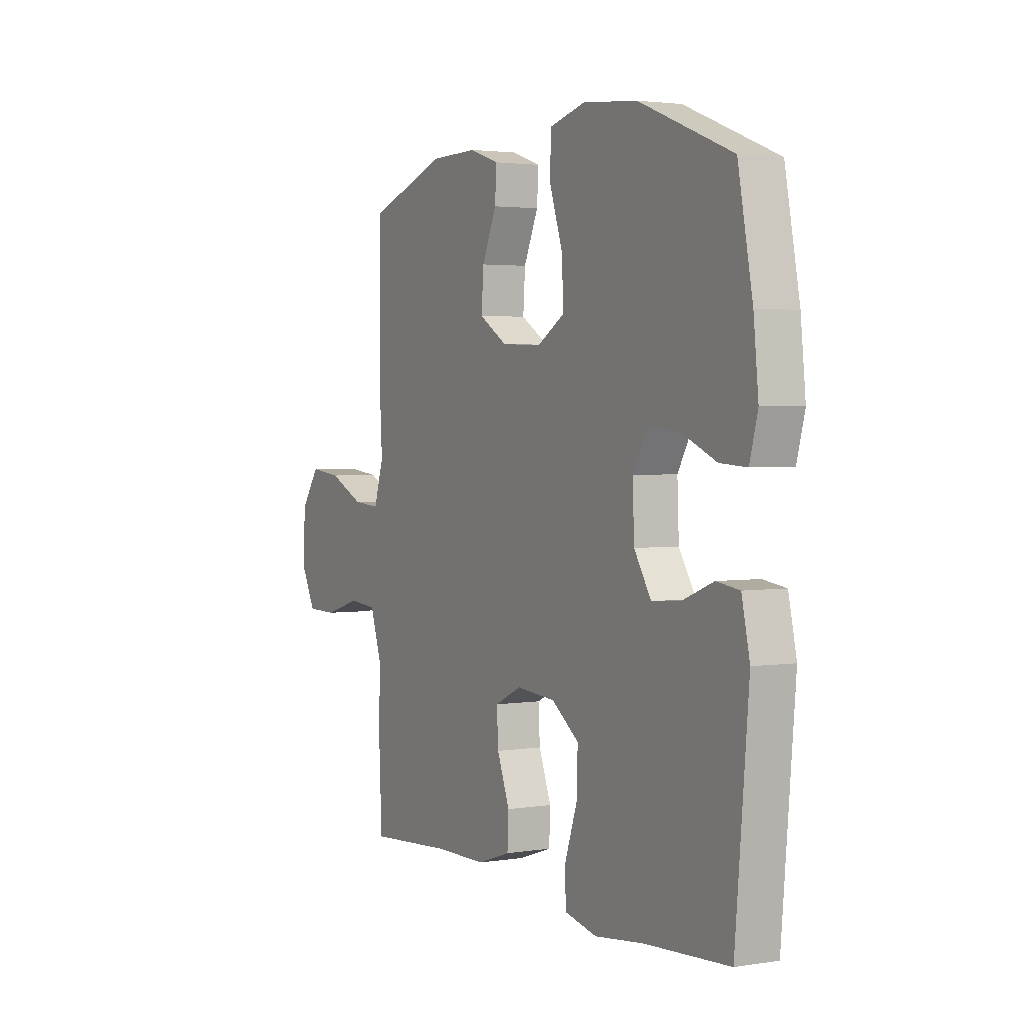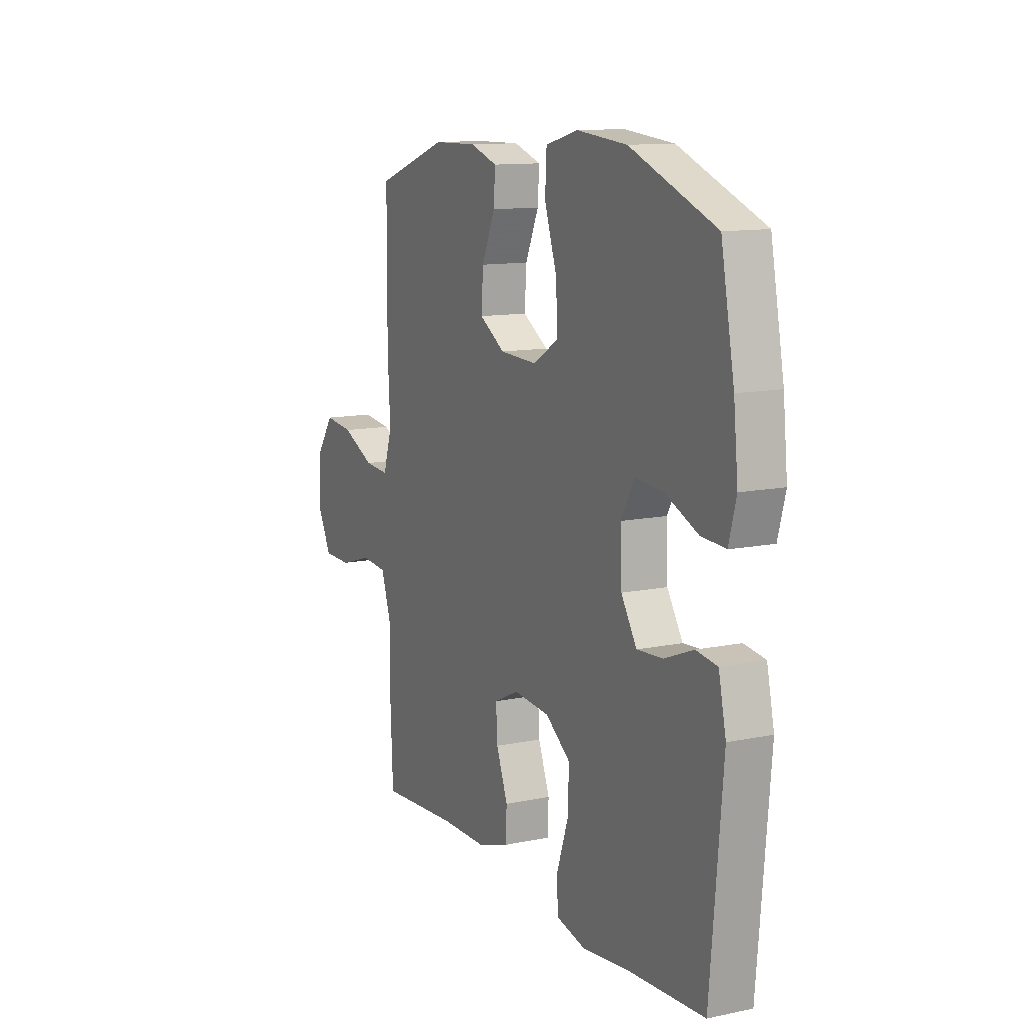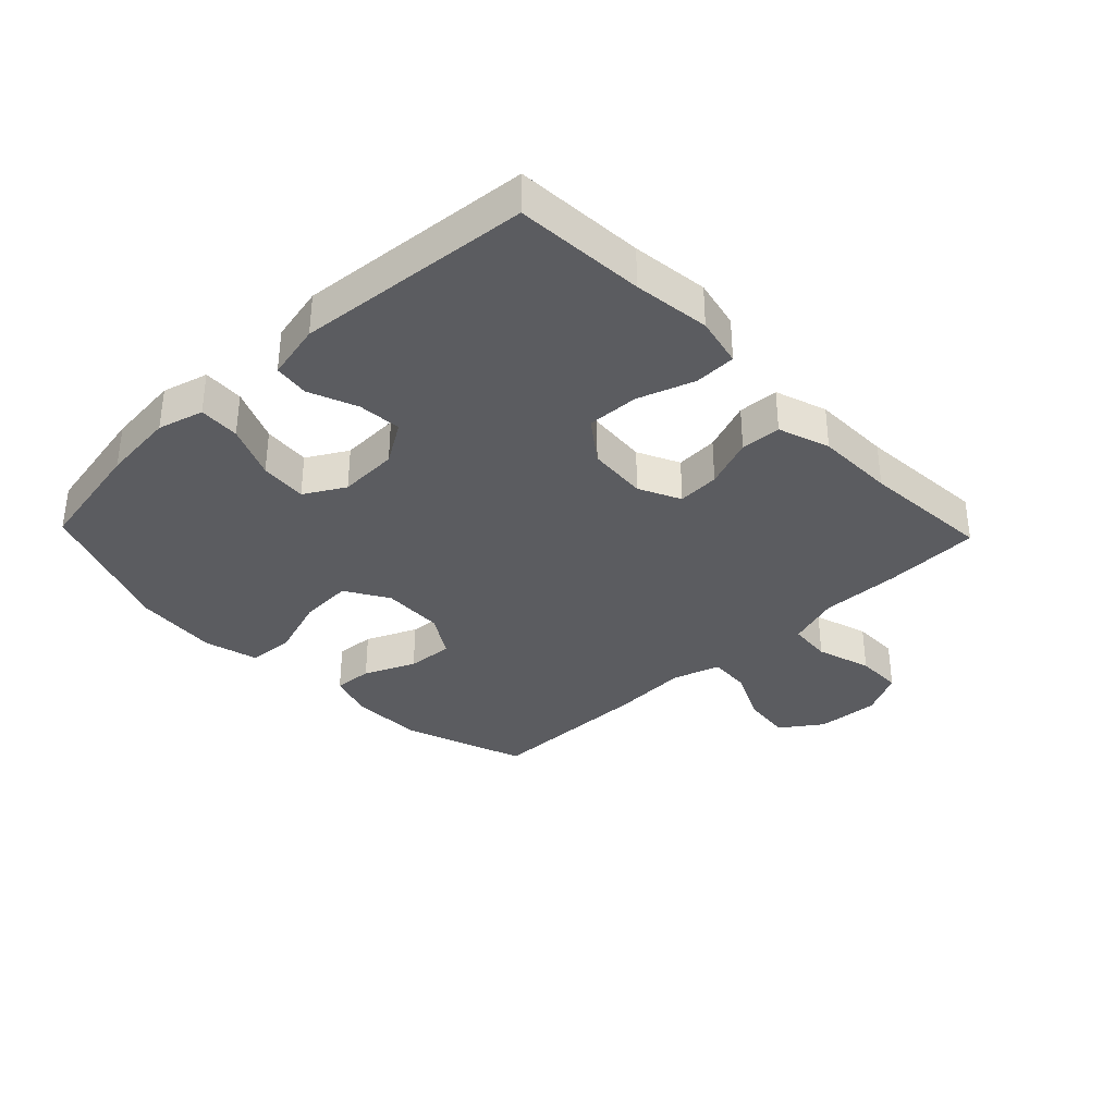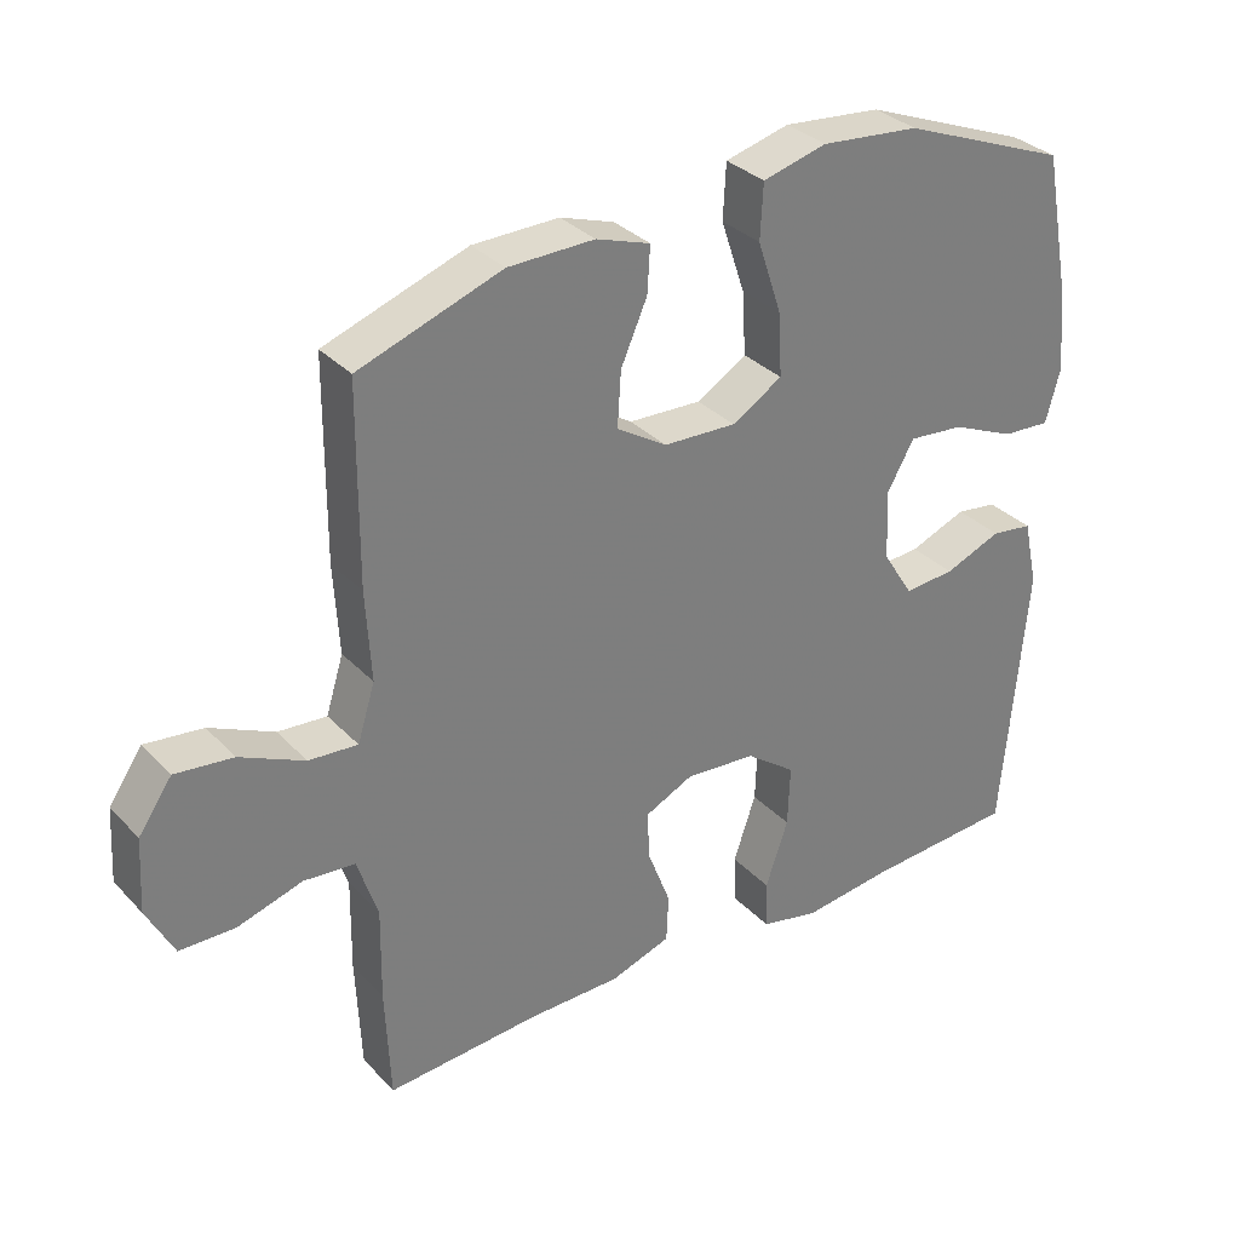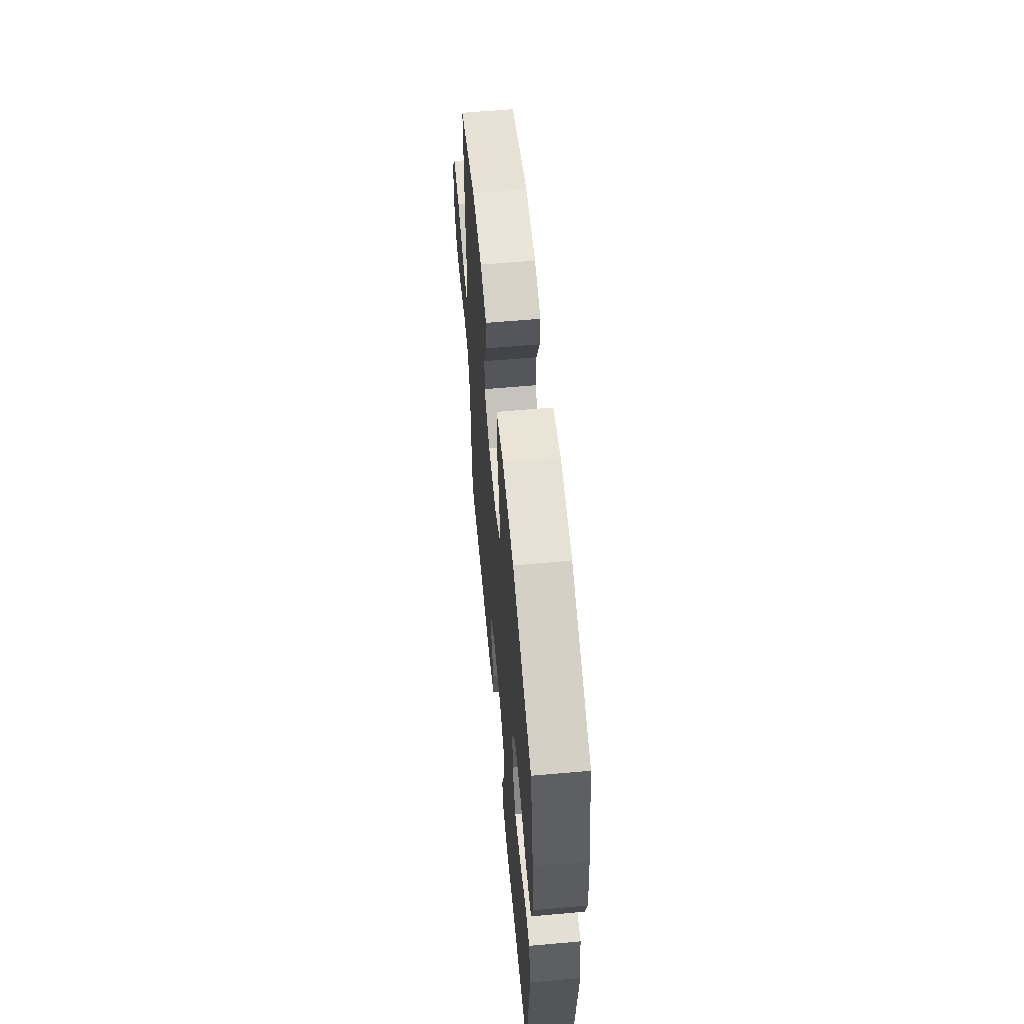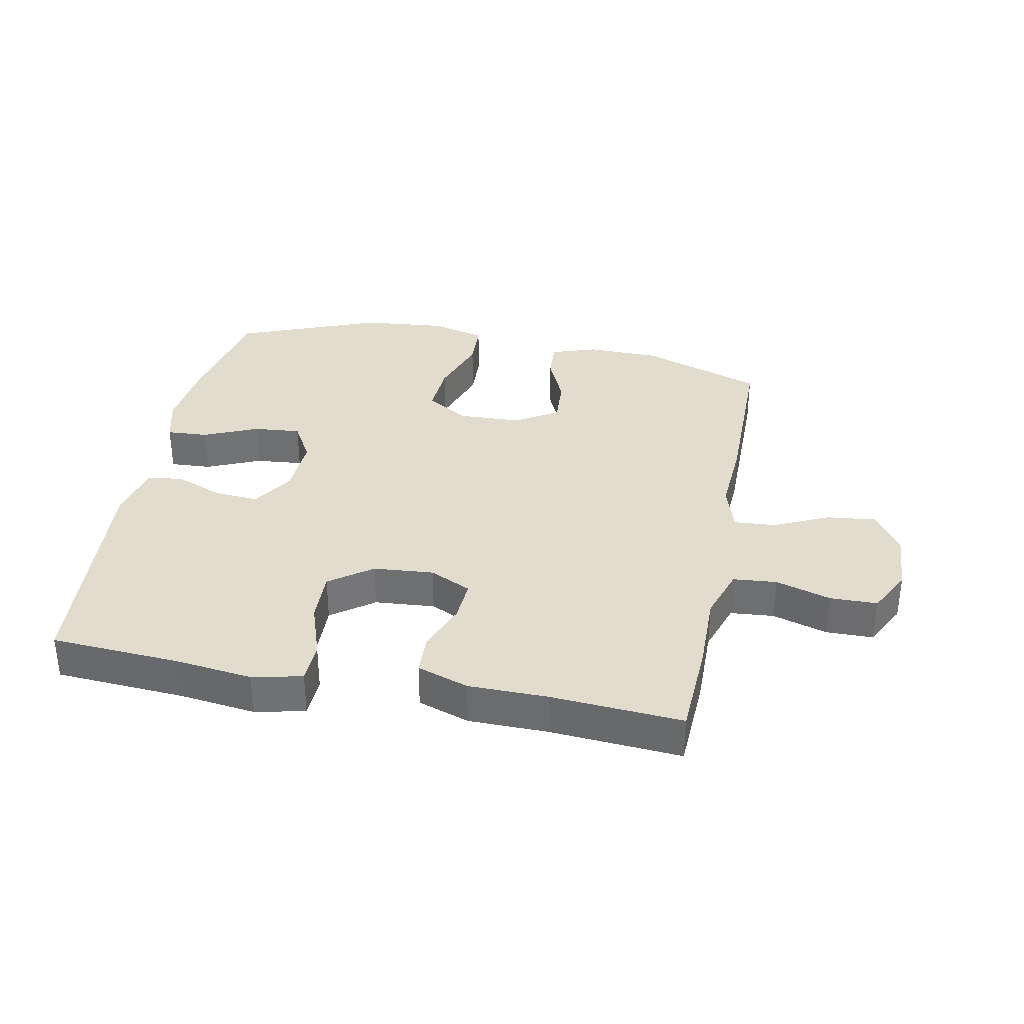
<metadata>
{"format":"obj","ext":"obj","renderer":"f3d","projection":"perspective","resolution":1024,"background":"white","views":[{"elev":2.6,"azim":61.0,"up":"+Z"},{"elev":11.9,"azim":63.6,"up":"+Z"},{"elev":-34.8,"azim":133.8,"up":"+Y"},{"elev":32.4,"azim":-35.5,"up":"+Z"},{"elev":59.4,"azim":84.8,"up":"+Z"},{"elev":34.6,"azim":-168.8,"up":"+Y"}]}
</metadata>
<code>
v -0.5 0.07 0.5
v -0.304 0.07 0.569
v -0.186 0.07 0.571
v -0.112 0.07 0.546
v -0.116 0.07 0.483
v -0.152 0.07 0.401
v -0.157 0.07 0.326
v -0.088 0.07 0.283
v 0.012 0.07 0.279
v 0.081 0.07 0.321
v 0.076 0.07 0.407
v 0.043 0.07 0.506
v 0.047 0.07 0.581
v 0.135 0.07 0.604
v 0.27 0.07 0.591
v 0.5 0.07 0.5
v 0.536 0.07 0.311
v 0.548 0.07 0.193
v 0.528 0.07 0.119
v 0.462 0.07 0.123
v 0.375 0.07 0.161
v 0.299 0.07 0.168
v 0.262 0.07 0.103
v 0.266 0.07 0.007
v 0.308 0.07 -0.06
v 0.378 0.07 -0.055
v 0.456 0.07 -0.024
v 0.513 0.07 -0.032
v 0.533 0.07 -0.123
v 0.5 0.07 -0.5
v 0.292 0.07 -0.513
v 0.169 0.07 -0.528
v 0.089 0.07 -0.51
v 0.087 0.07 -0.443
v 0.118 0.07 -0.352
v 0.121 0.07 -0.268
v 0.053 0.07 -0.218
v -0.044 0.07 -0.21
v -0.111 0.07 -0.242
v -0.107 0.07 -0.31
v -0.076 0.07 -0.391
v -0.079 0.07 -0.456
v -0.162 0.07 -0.484
v -0.289 0.07 -0.485
v -0.5 0.07 -0.5
v -0.507 0.07 -0.345
v -0.505 0.07 -0.217
v -0.533 0.07 -0.132
v -0.603 0.07 -0.126
v -0.692 0.07 -0.153
v -0.768 0.07 -0.152
v -0.805 0.07 -0.08
v -0.799 0.07 0.021
v -0.753 0.07 0.087
v -0.674 0.07 0.078
v -0.586 0.07 0.037
v -0.519 0.07 0.032
v -0.495 0.07 0.109
v -0.502 0.07 0.232
v -0.5 0 0.5
v -0.304 0 0.569
v -0.186 0 0.571
v -0.112 0 0.546
v -0.116 0 0.483
v -0.152 0 0.401
v -0.157 0 0.326
v -0.088 0 0.283
v 0.012 0 0.279
v 0.081 0 0.321
v 0.076 0 0.407
v 0.043 0 0.506
v 0.047 0 0.581
v 0.135 0 0.604
v 0.27 0 0.591
v 0.5 0 0.5
v 0.536 0 0.311
v 0.548 0 0.193
v 0.528 0 0.119
v 0.462 0 0.123
v 0.375 0 0.161
v 0.299 0 0.168
v 0.262 0 0.103
v 0.266 0 0.007
v 0.308 0 -0.06
v 0.378 0 -0.055
v 0.456 0 -0.024
v 0.513 0 -0.032
v 0.533 0 -0.123
v 0.5 0 -0.5
v 0.292 0 -0.513
v 0.169 0 -0.528
v 0.089 0 -0.51
v 0.087 0 -0.443
v 0.118 0 -0.352
v 0.121 0 -0.268
v 0.053 0 -0.218
v -0.044 0 -0.21
v -0.111 0 -0.242
v -0.107 0 -0.31
v -0.076 0 -0.391
v -0.079 0 -0.456
v -0.162 0 -0.484
v -0.289 0 -0.485
v -0.5 0 -0.5
v -0.507 0 -0.345
v -0.505 0 -0.217
v -0.533 0 -0.132
v -0.603 0 -0.126
v -0.692 0 -0.153
v -0.768 0 -0.152
v -0.805 0 -0.08
v -0.799 0 0.021
v -0.753 0 0.087
v -0.674 0 0.078
v -0.586 0 0.037
v -0.519 0 0.032
v -0.495 0 0.109
v -0.502 0 0.232
f 58 59 1 2
f 57 58 2 3
f 53 54 55 56
f 53 56 57
f 52 53 57
f 49 50 51 52
f 48 49 52 57
f 47 48 57 3
f 44 45 46 47
f 40 41 42 43
f 39 40 43 44
f 32 33 34 35
f 31 32 35 36
f 30 31 36
f 29 30 36 37
f 26 27 28 29
f 25 26 29 37
f 18 19 20 21
f 18 21 22
f 17 18 22
f 16 17 22
f 15 16 22
f 14 15 22 23
f 11 12 13 14
f 10 11 14 23
f 3 4 5 6
f 3 6 7
f 39 44 47 3
f 24 25 37 38
f 9 10 23 24
f 8 9 24 38
f 7 8 38 39
f 3 7 39
f 61 60 118 117
f 62 61 117 116
f 115 114 113 112
f 116 115 112
f 116 112 111
f 111 110 109 108
f 116 111 108 107
f 62 116 107 106
f 106 105 104 103
f 102 101 100 99
f 103 102 99 98
f 94 93 92 91
f 95 94 91 90
f 95 90 89
f 96 95 89 88
f 88 87 86 85
f 96 88 85 84
f 80 79 78 77
f 81 80 77
f 81 77 76
f 81 76 75
f 81 75 74
f 82 81 74 73
f 73 72 71 70
f 82 73 70 69
f 65 64 63 62
f 66 65 62
f 62 106 103 98
f 97 96 84 83
f 83 82 69 68
f 97 83 68 67
f 98 97 67 66
f 98 66 62
f 1 60 61 2
f 2 61 62 3
f 3 62 63 4
f 4 63 64 5
f 5 64 65 6
f 6 65 66 7
f 7 66 67 8
f 8 67 68 9
f 9 68 69 10
f 10 69 70 11
f 11 70 71 12
f 12 71 72 13
f 13 72 73 14
f 14 73 74 15
f 15 74 75 16
f 16 75 76 17
f 17 76 77 18
f 18 77 78 19
f 19 78 79 20
f 20 79 80 21
f 21 80 81 22
f 22 81 82 23
f 23 82 83 24
f 24 83 84 25
f 25 84 85 26
f 26 85 86 27
f 27 86 87 28
f 28 87 88 29
f 29 88 89 30
f 30 89 90 31
f 31 90 91 32
f 32 91 92 33
f 33 92 93 34
f 34 93 94 35
f 35 94 95 36
f 36 95 96 37
f 37 96 97 38
f 38 97 98 39
f 39 98 99 40
f 40 99 100 41
f 41 100 101 42
f 42 101 102 43
f 43 102 103 44
f 44 103 104 45
f 45 104 105 46
f 46 105 106 47
f 47 106 107 48
f 48 107 108 49
f 49 108 109 50
f 50 109 110 51
f 51 110 111 52
f 52 111 112 53
f 53 112 113 54
f 54 113 114 55
f 55 114 115 56
f 56 115 116 57
f 57 116 117 58
f 58 117 118 59
f 59 118 60 1

</code>
